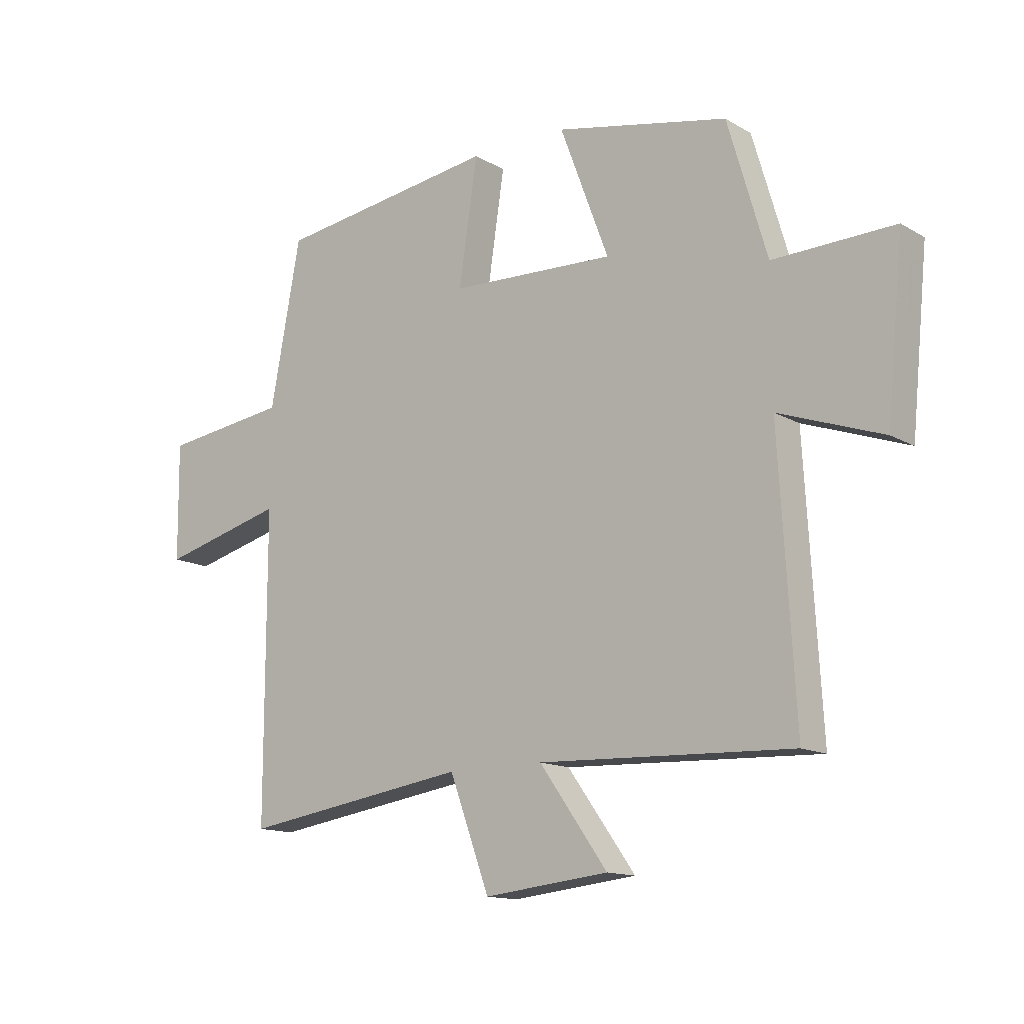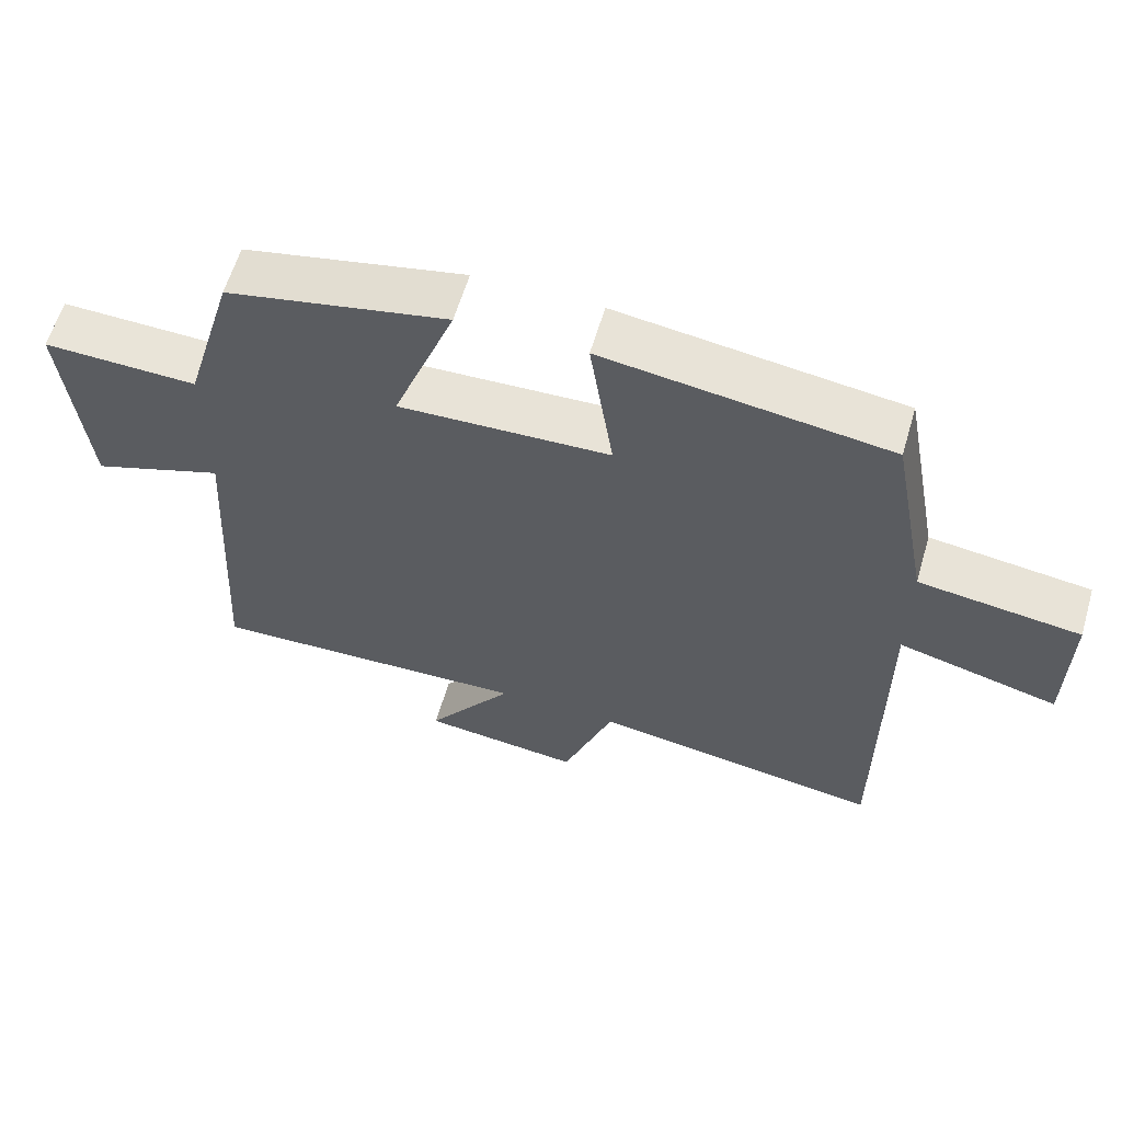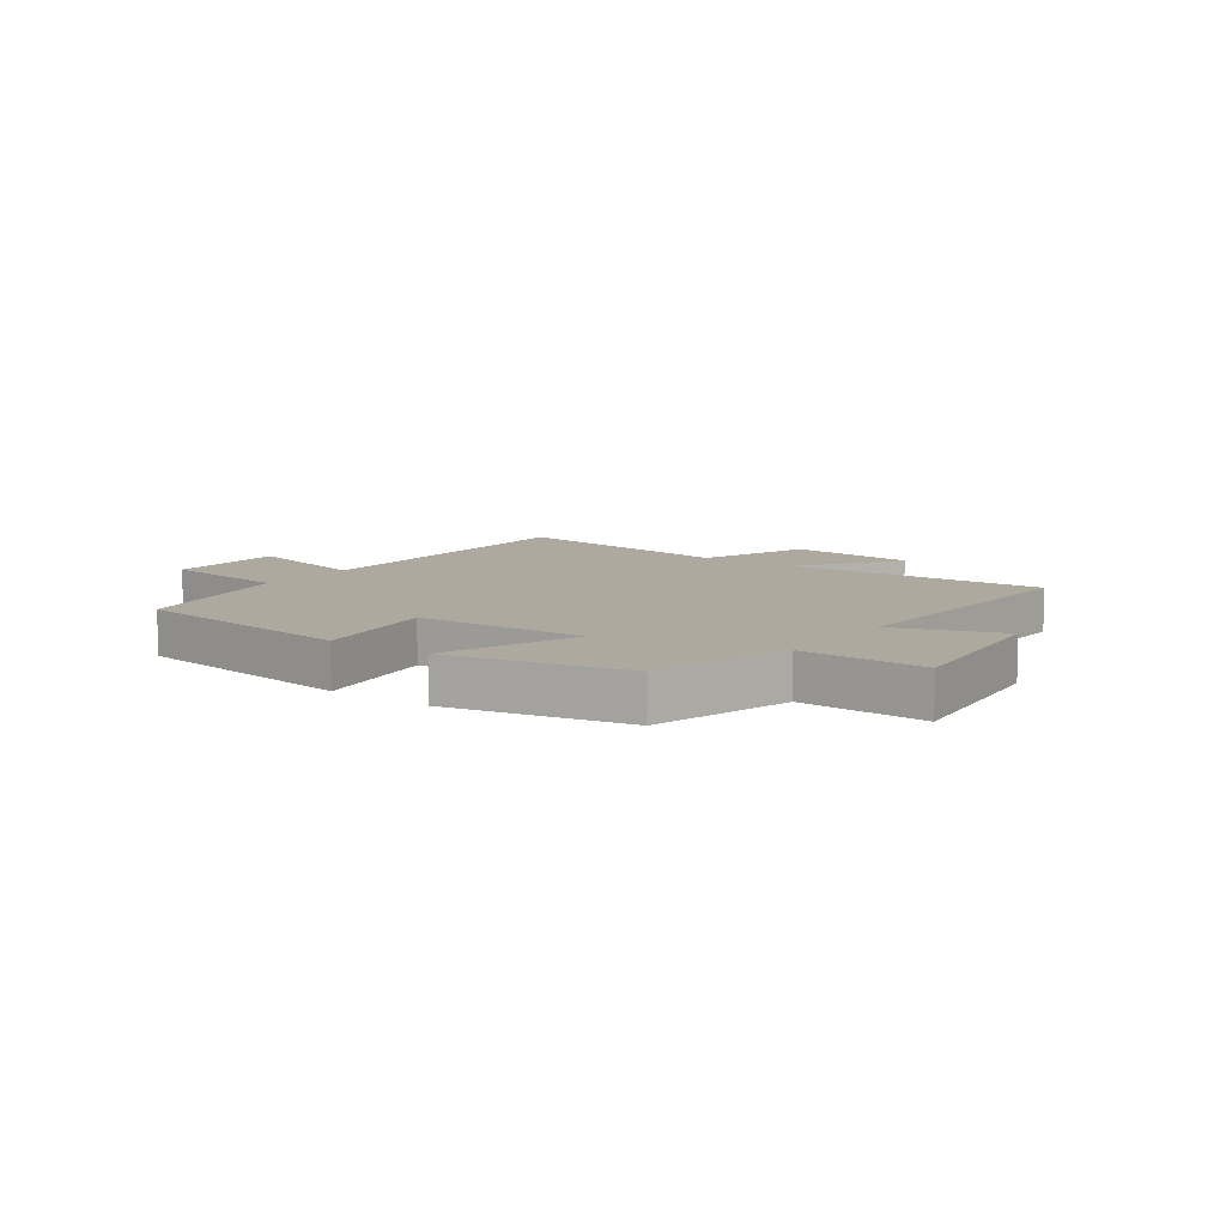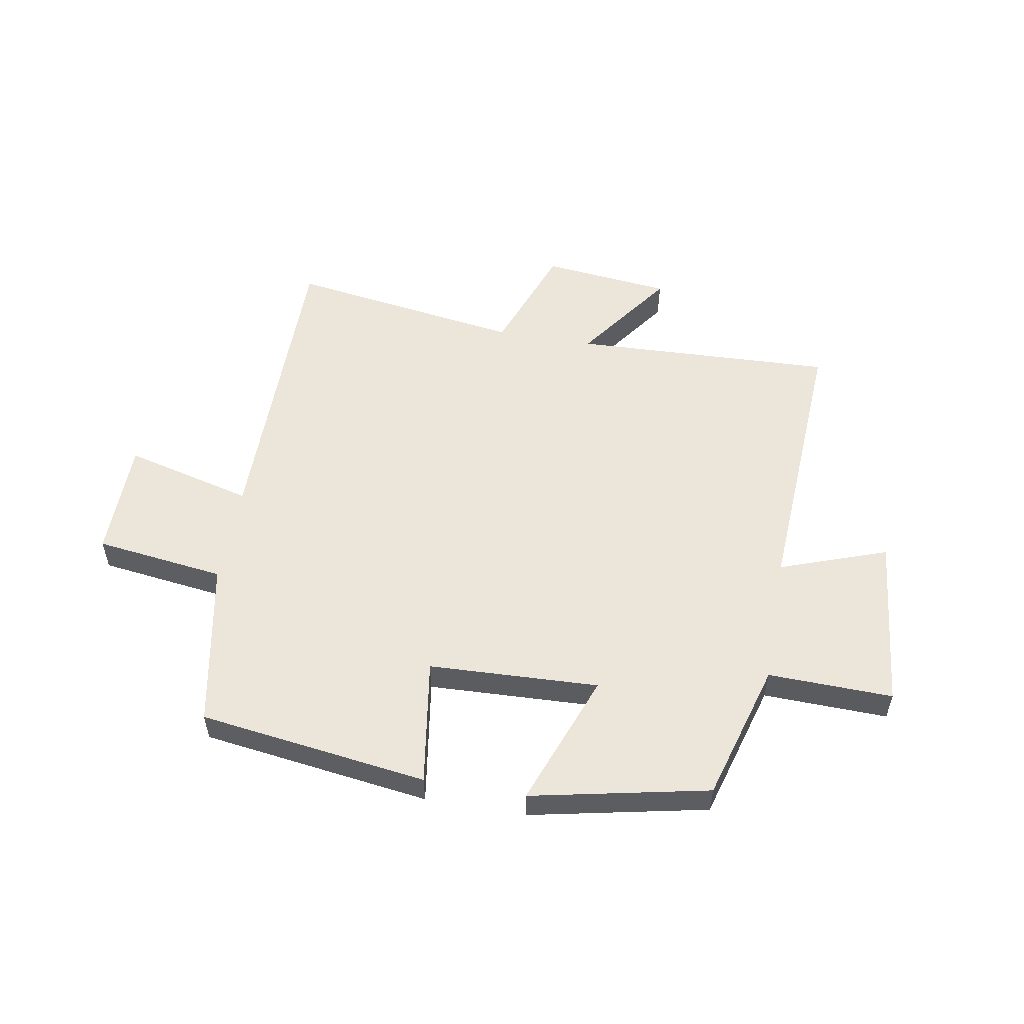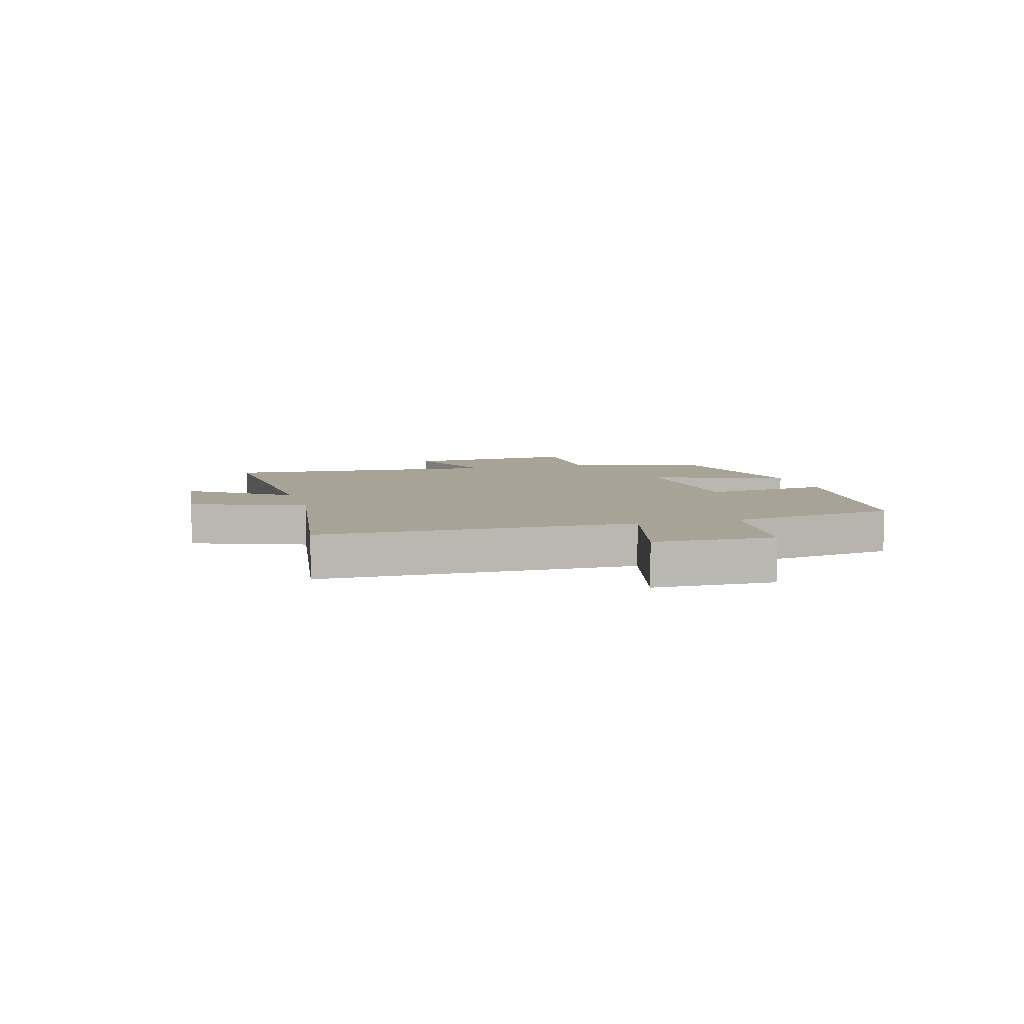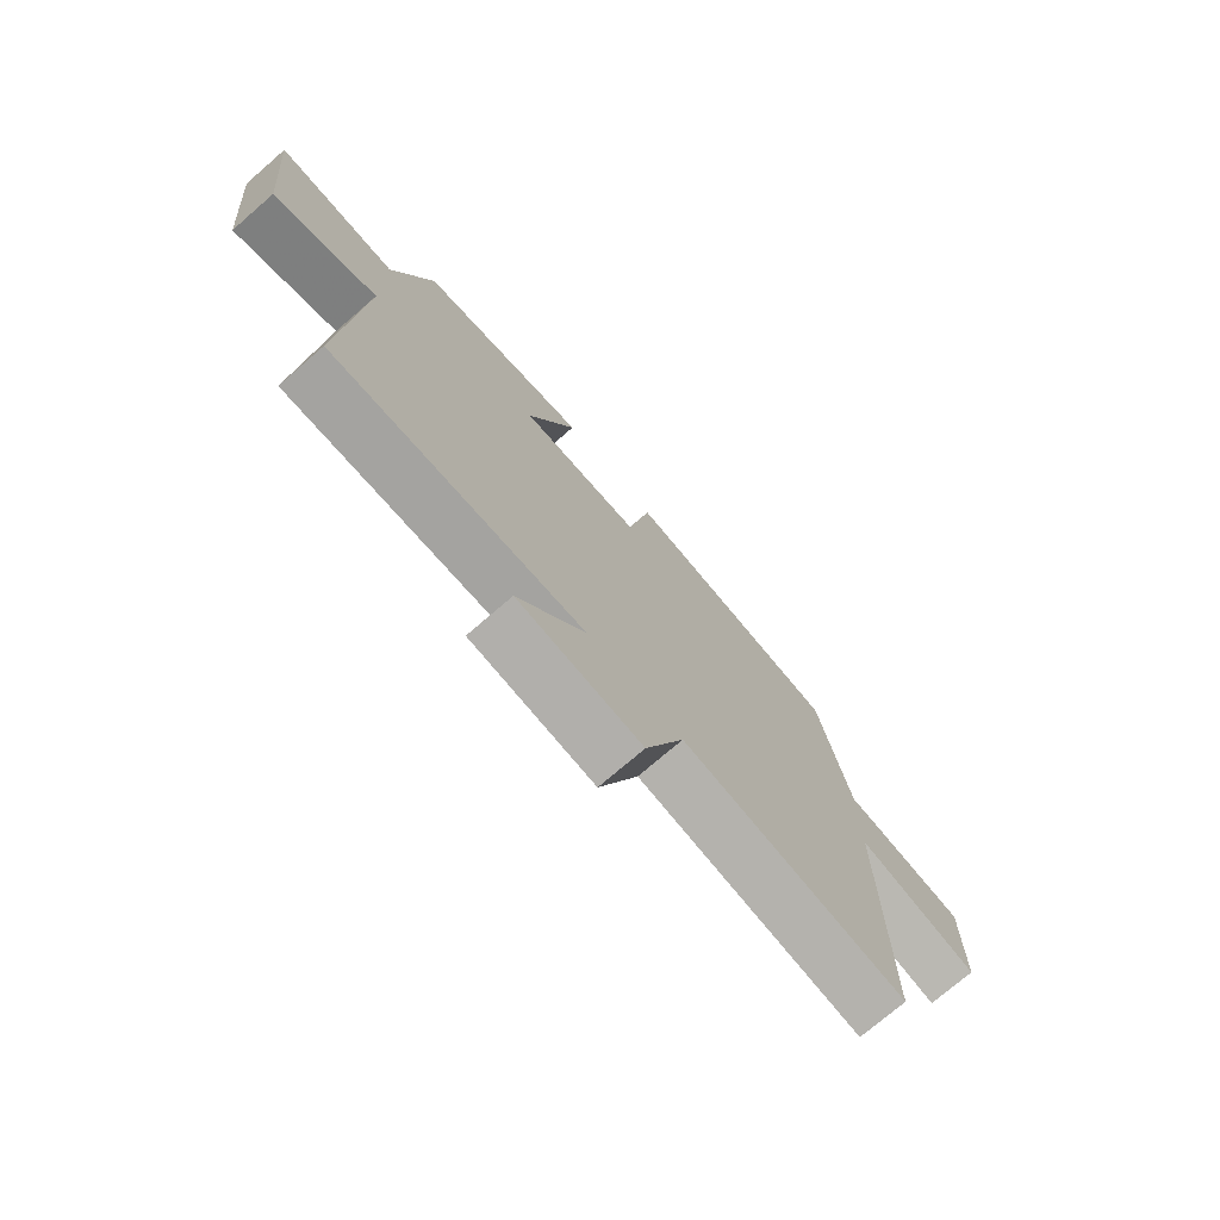
<metadata>
{"format":"obj","ext":"obj","renderer":"f3d","projection":"perspective","resolution":1024,"background":"white","views":[{"elev":-13.8,"azim":38.4,"up":"+Z"},{"elev":60.6,"azim":-163.6,"up":"+Z"},{"elev":9.1,"azim":35.6,"up":"+Y"},{"elev":54.2,"azim":9.9,"up":"+Y"},{"elev":6.7,"azim":-105.6,"up":"+Y"},{"elev":-74.4,"azim":130.8,"up":"+Z"}]}
</metadata>
<code>
v -0.5 0.07 -0.561
v -0.5 0.07 -0.022
v -0.722 0.07 -0.079
v -0.724 0.07 0.127
v -0.5 0.07 0.156
v -0.446 0.07 0.446
v -0.051 0.07 0.5
v -0.084 0.07 0.28
v 0.21 0.07 0.268
v 0.123 0.07 0.5
v 0.43 0.07 0.436
v 0.5 0.07 0.196
v 0.715 0.07 0.202
v 0.685 0.07 -0.1
v 0.5 0.07 -0.034
v 0.528 0.07 -0.518
v 0.077 0.07 -0.5
v 0.198 0.07 -0.669
v -0.024 0.07 -0.693
v -0.095 0.07 -0.5
v -0.5 0 -0.561
v -0.5 0 -0.022
v -0.722 0 -0.079
v -0.724 0 0.127
v -0.5 0 0.156
v -0.446 0 0.446
v -0.051 0 0.5
v -0.084 0 0.28
v 0.21 0 0.268
v 0.123 0 0.5
v 0.43 0 0.436
v 0.5 0 0.196
v 0.715 0 0.202
v 0.685 0 -0.1
v 0.5 0 -0.034
v 0.528 0 -0.518
v 0.077 0 -0.5
v 0.198 0 -0.669
v -0.024 0 -0.693
v -0.095 0 -0.5
f 17 18 19 20
f 15 16 17
f 15 17 20
f 12 13 14 15
f 9 10 11 12
f 8 9 12 15
f 5 6 7 8
f 5 8 15 20
f 2 3 4 5
f 1 2 5 20
f 40 39 38 37
f 37 36 35
f 40 37 35
f 35 34 33 32
f 32 31 30 29
f 35 32 29 28
f 28 27 26 25
f 40 35 28 25
f 25 24 23 22
f 40 25 22 21
f 1 21 22 2
f 2 22 23 3
f 3 23 24 4
f 4 24 25 5
f 5 25 26 6
f 6 26 27 7
f 7 27 28 8
f 8 28 29 9
f 9 29 30 10
f 10 30 31 11
f 11 31 32 12
f 12 32 33 13
f 13 33 34 14
f 14 34 35 15
f 15 35 36 16
f 16 36 37 17
f 17 37 38 18
f 18 38 39 19
f 19 39 40 20
f 20 40 21 1

</code>
